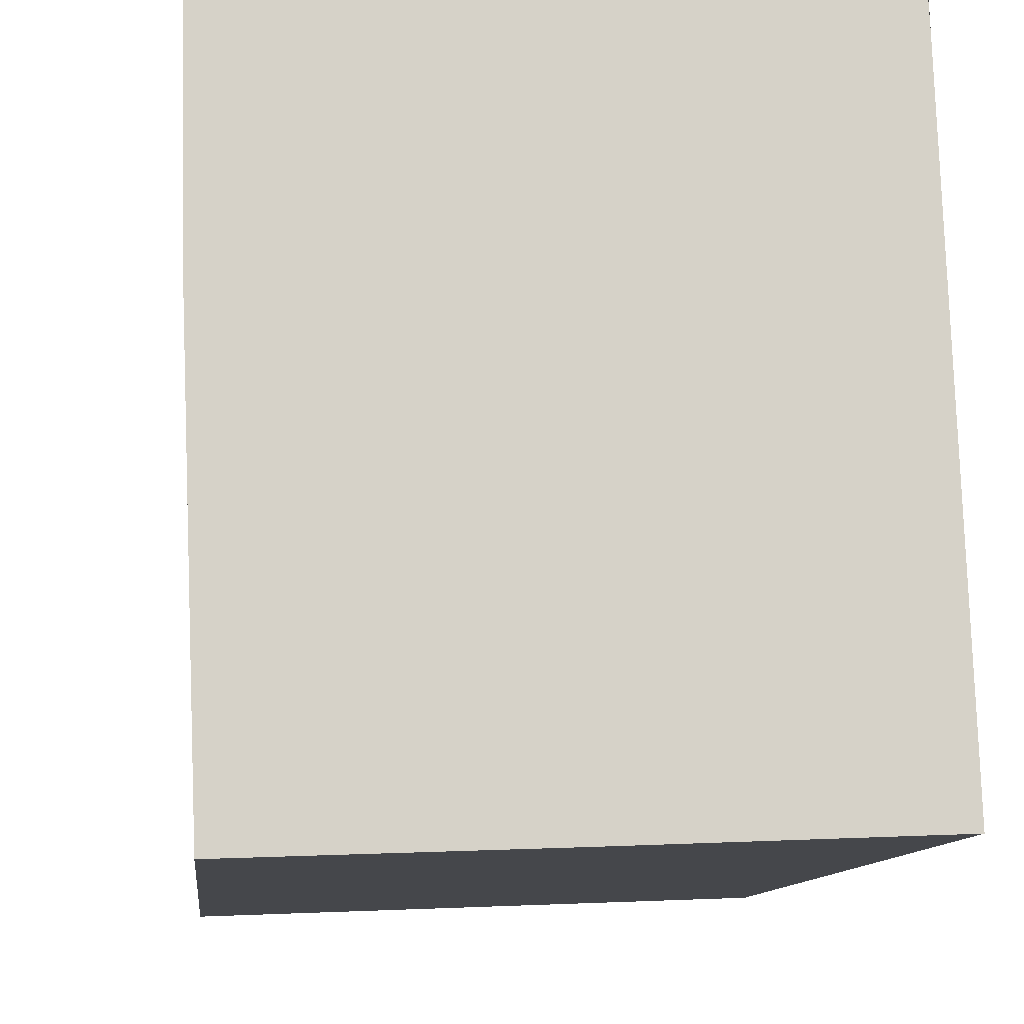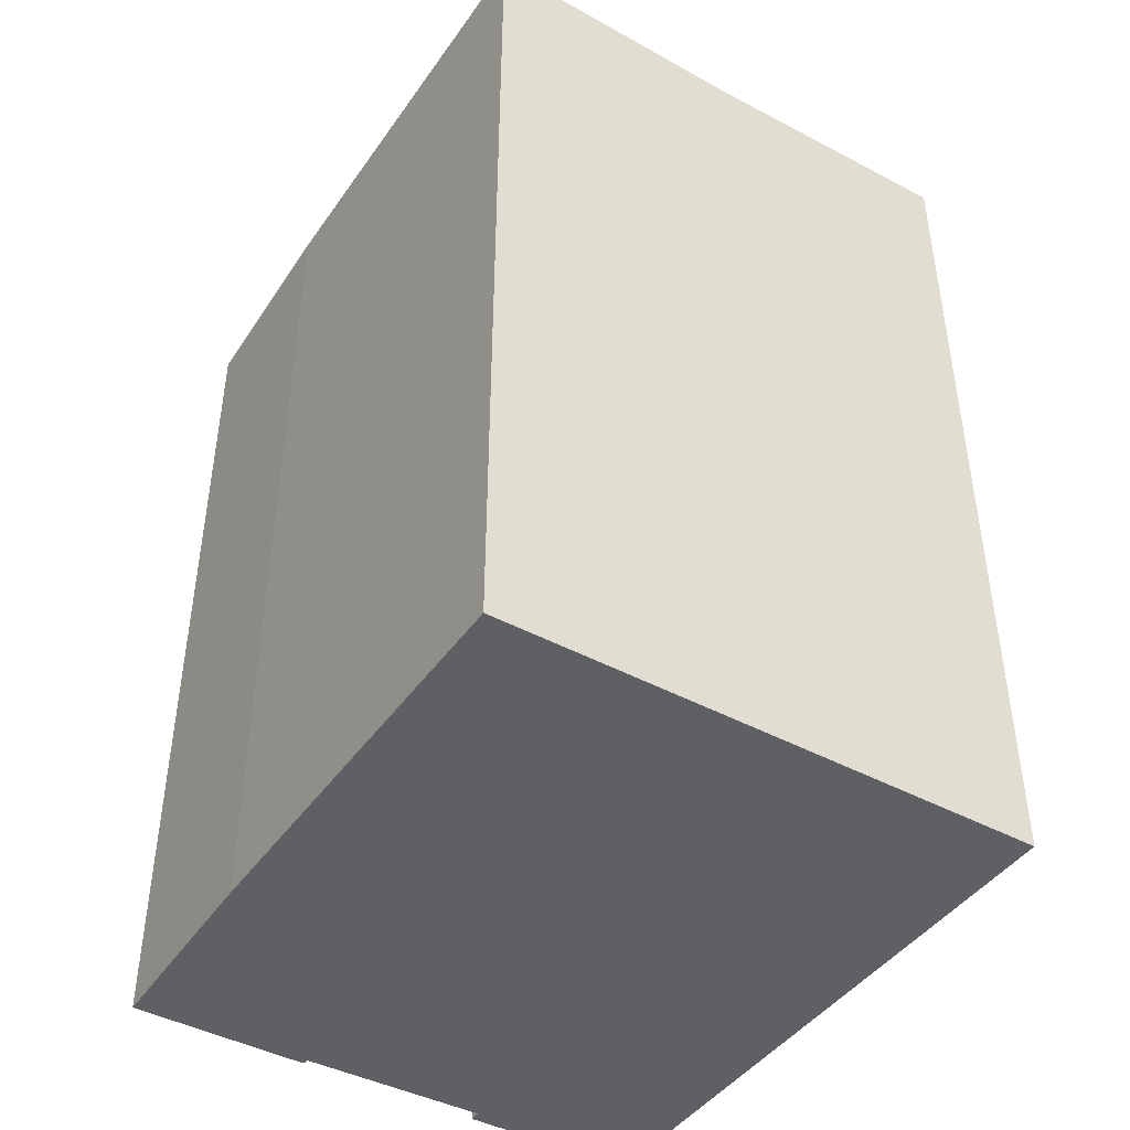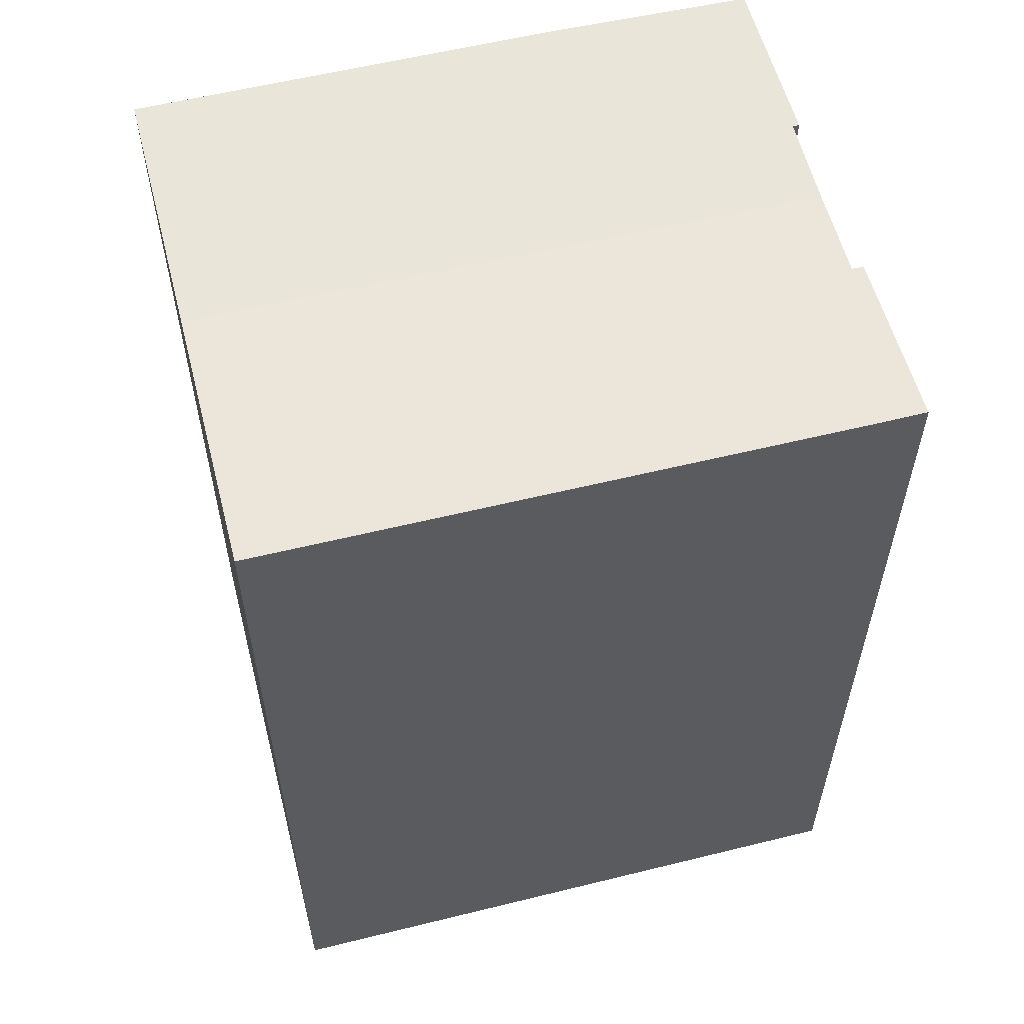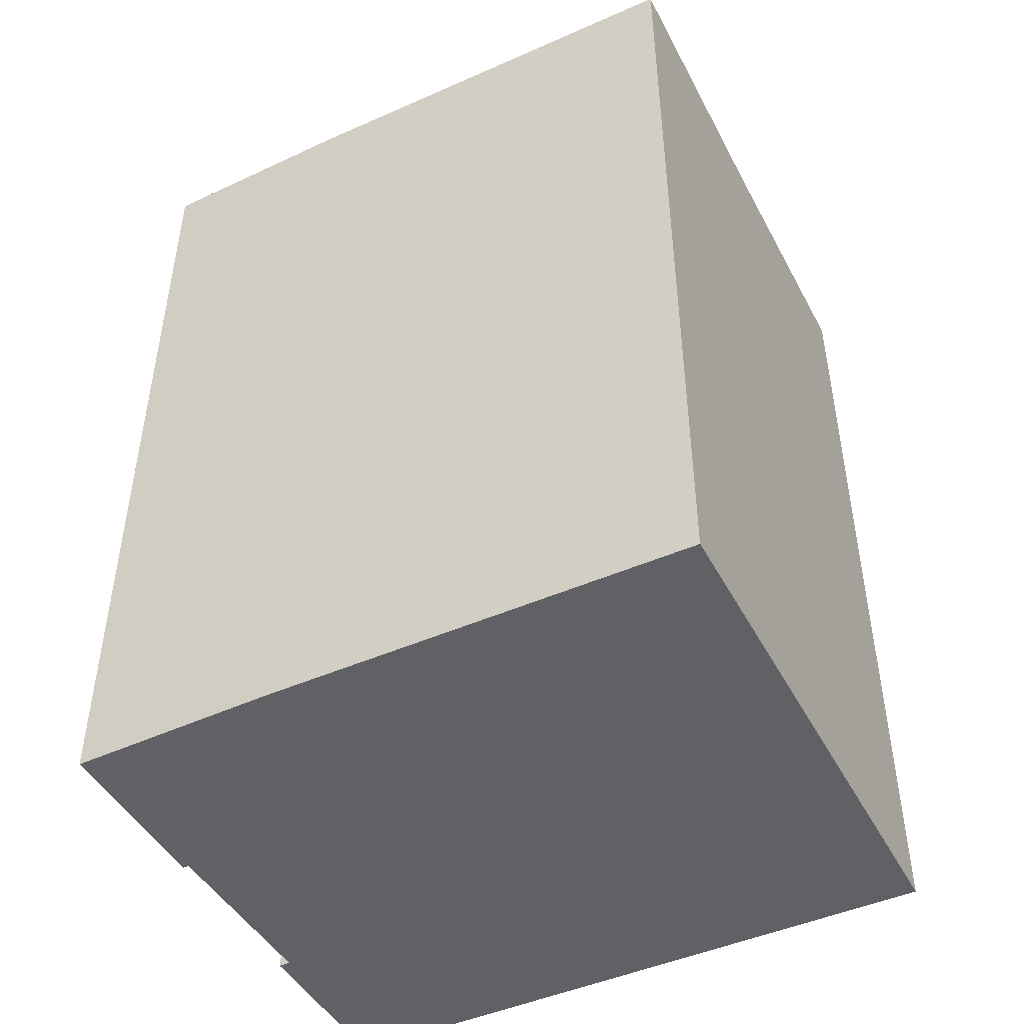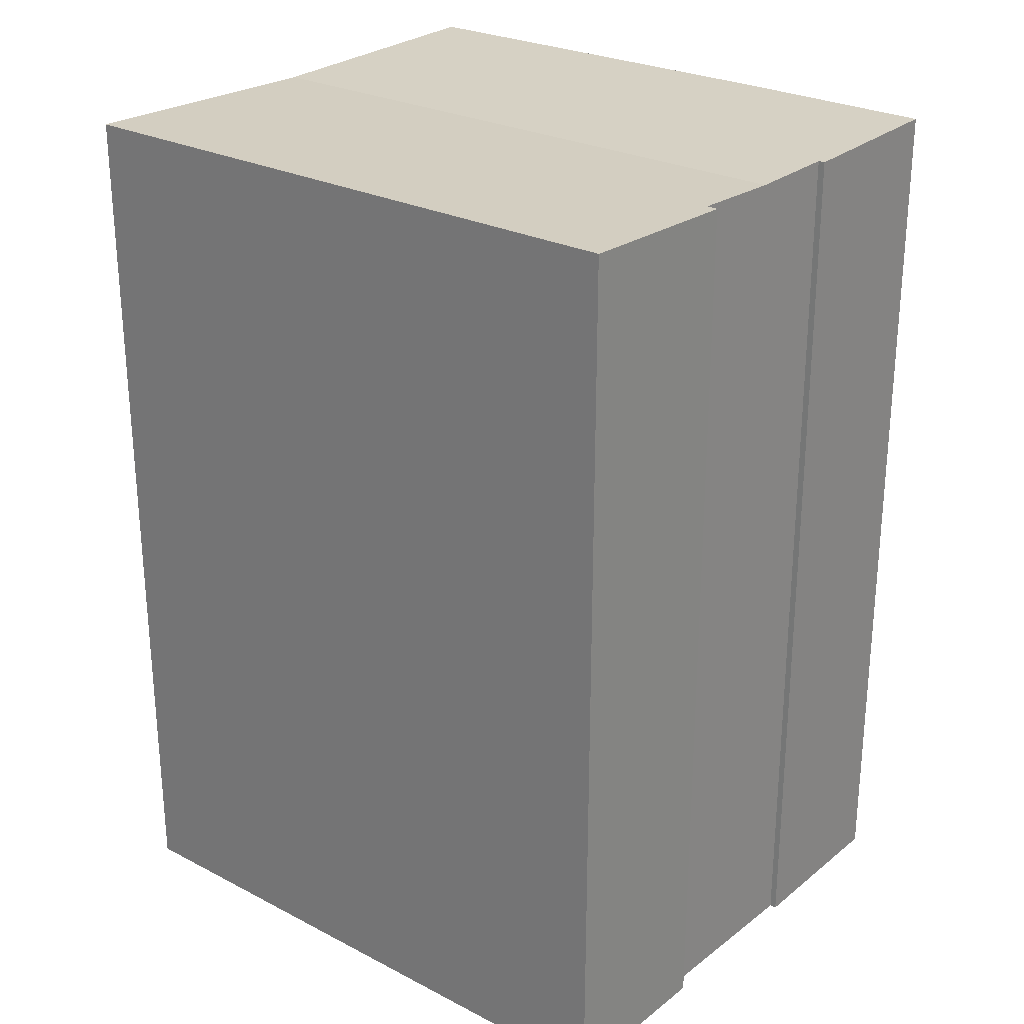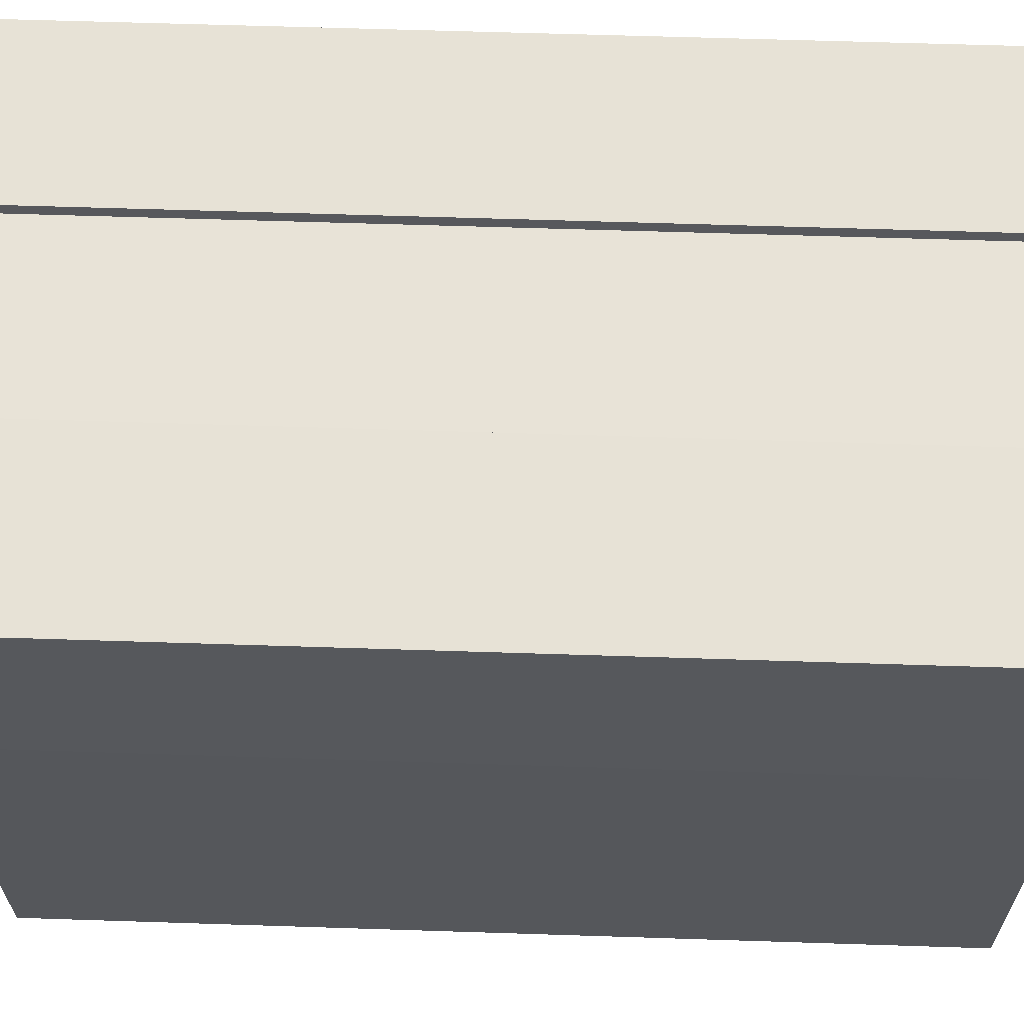
<metadata>
{"format":"obj","ext":"obj","renderer":"f3d","projection":"perspective","resolution":1024,"background":"white","views":[{"elev":-10.7,"azim":174.0,"up":"+Z"},{"elev":-43.8,"azim":149.8,"up":"+Y"},{"elev":57.0,"azim":-102.3,"up":"+Y"},{"elev":-46.5,"azim":119.0,"up":"+Y"},{"elev":26.1,"azim":-48.7,"up":"+Y"},{"elev":61.3,"azim":91.9,"up":"+Z"}]}
</metadata>
<code>
v  5.988 26.55 18.71
v  0.636 26.68 17.26
v  0.706 26.68 18.86
v  0 26.68 1.634e-15
v  5.988 26.55 18.37
v  8.18 26.48 -0.321
v  8.796 26.48 18.32
v  16.86 26.68 18.26
v  11.54 26.55 18.28
v  11.56 26.55 18.47
v  16.74 26.68 12.04
v  16.51 26.68 6.16
v  16.23 26.68 -0.637
v  16.23 3.9e-17 -0.637
v  0 0 0
v  8.18 1.966e-17 -0.321
v  0.695 26.68 18.86
v  0.695 -1.155e-15 18.86
v  0.636 -1.057e-15 17.26
v  11.54 -1.119e-15 18.28
v  11.56 -1.131e-15 18.47
v  0.706 -1.155e-15 18.86
v  5.988 -1.146e-15 18.71
v  5.988 -1.125e-15 18.37
v  8.796 -1.122e-15 18.32
v  16.86 -1.118e-15 18.26
v  16.74 -7.37e-16 12.04
v  16.51 -3.772e-16 6.16
g defaultobject
f 1 2 3
f 2 1 4
f 4 1 5
f 4 5 6
f 6 5 7
f 8 9 10
f 9 6 7
f 6 9 8
f 6 8 11
f 6 11 12
f 6 12 13
f 14 6 13
f 6 14 4
f 4 14 15
f 15 14 16
f 15 2 4
f 2 15 17
f 17 15 18
f 18 15 19
f 20 10 9
f 10 20 21
f 18 3 17
f 3 18 22
f 22 1 3
f 1 22 23
f 24 7 5
f 7 24 9
f 9 24 20
f 20 24 25
f 10 26 8
f 26 10 21
f 23 5 1
f 5 23 24
f 8 27 11
f 27 8 26
f 27 12 11
f 12 27 13
f 13 27 14
f 14 27 28
f 28 16 14
f 16 28 27
f 16 27 26
f 16 26 20
f 20 26 21
f 16 20 25
f 16 25 15
f 15 25 24
f 15 24 23
f 15 23 22
f 15 22 19
f 19 22 18

</code>
